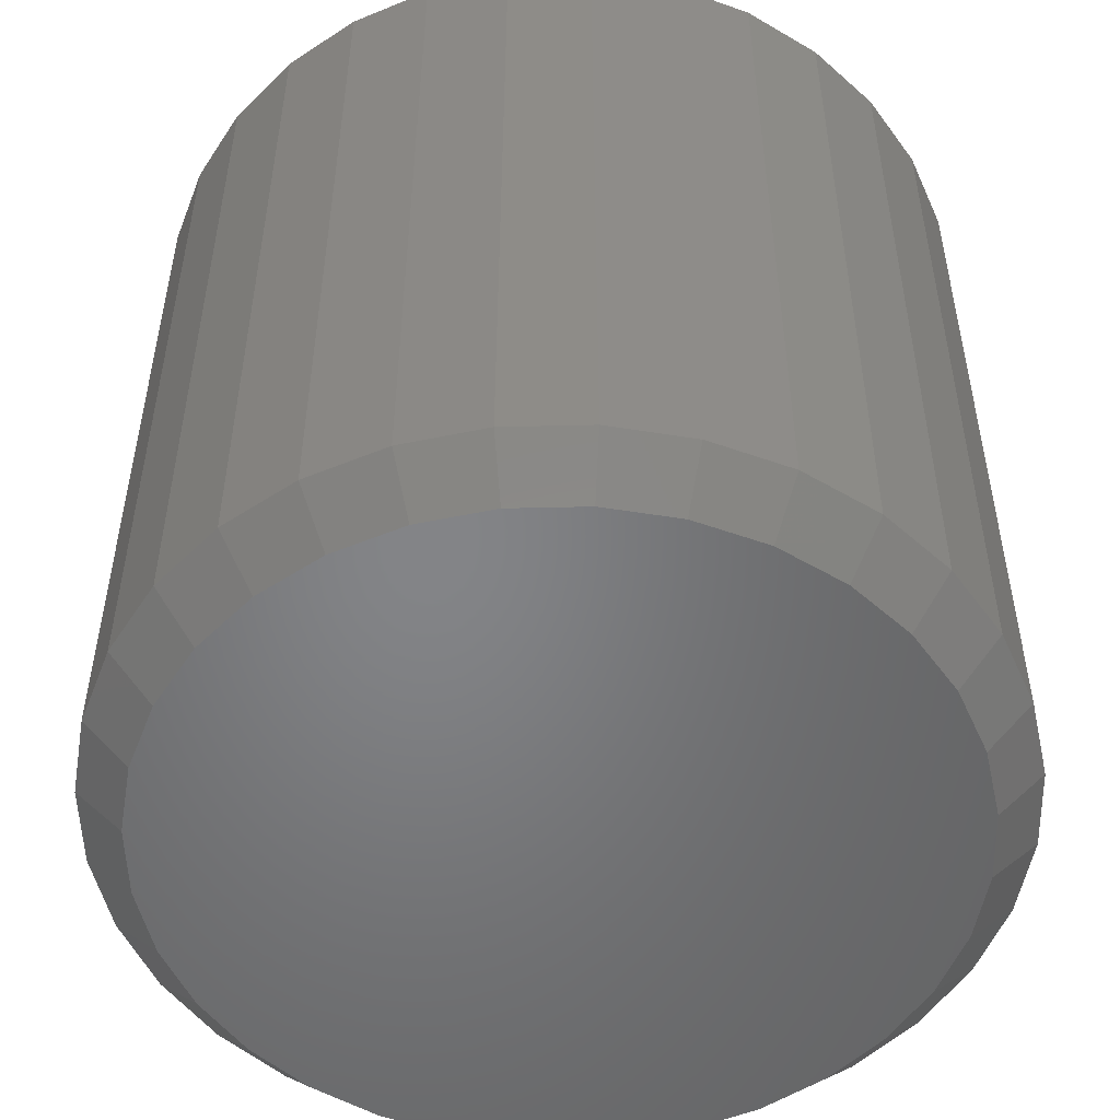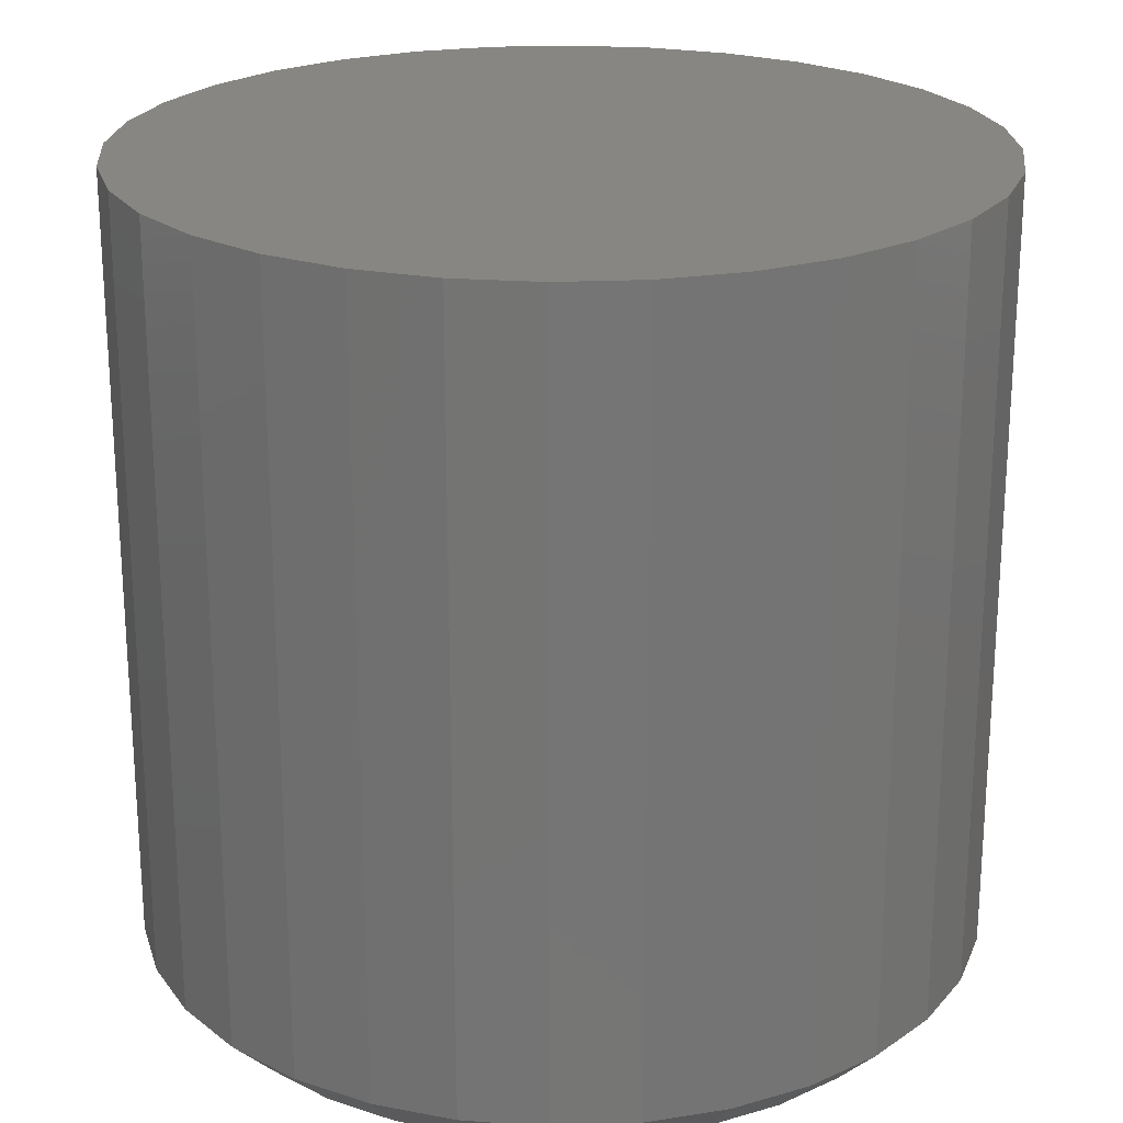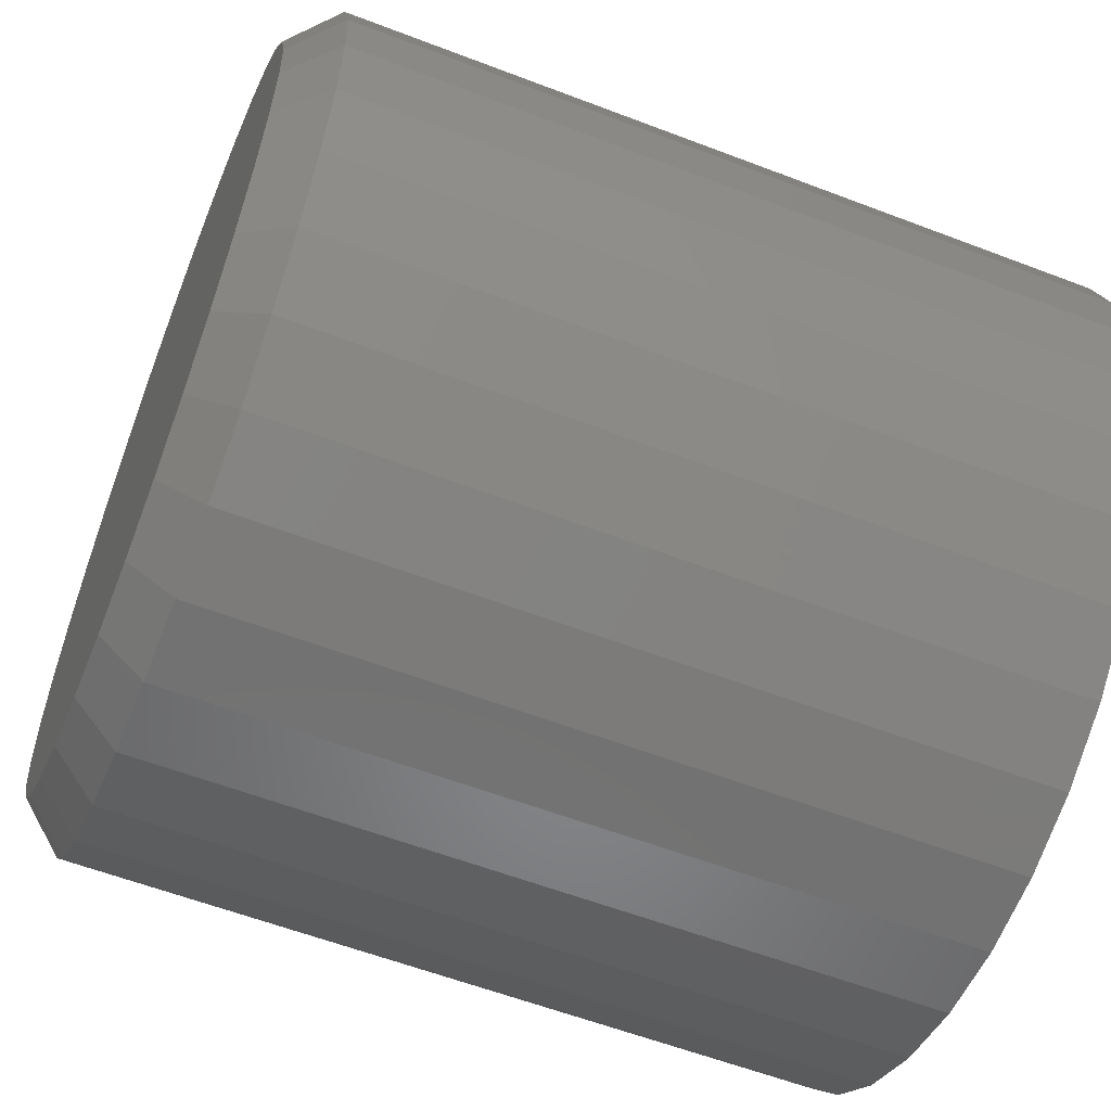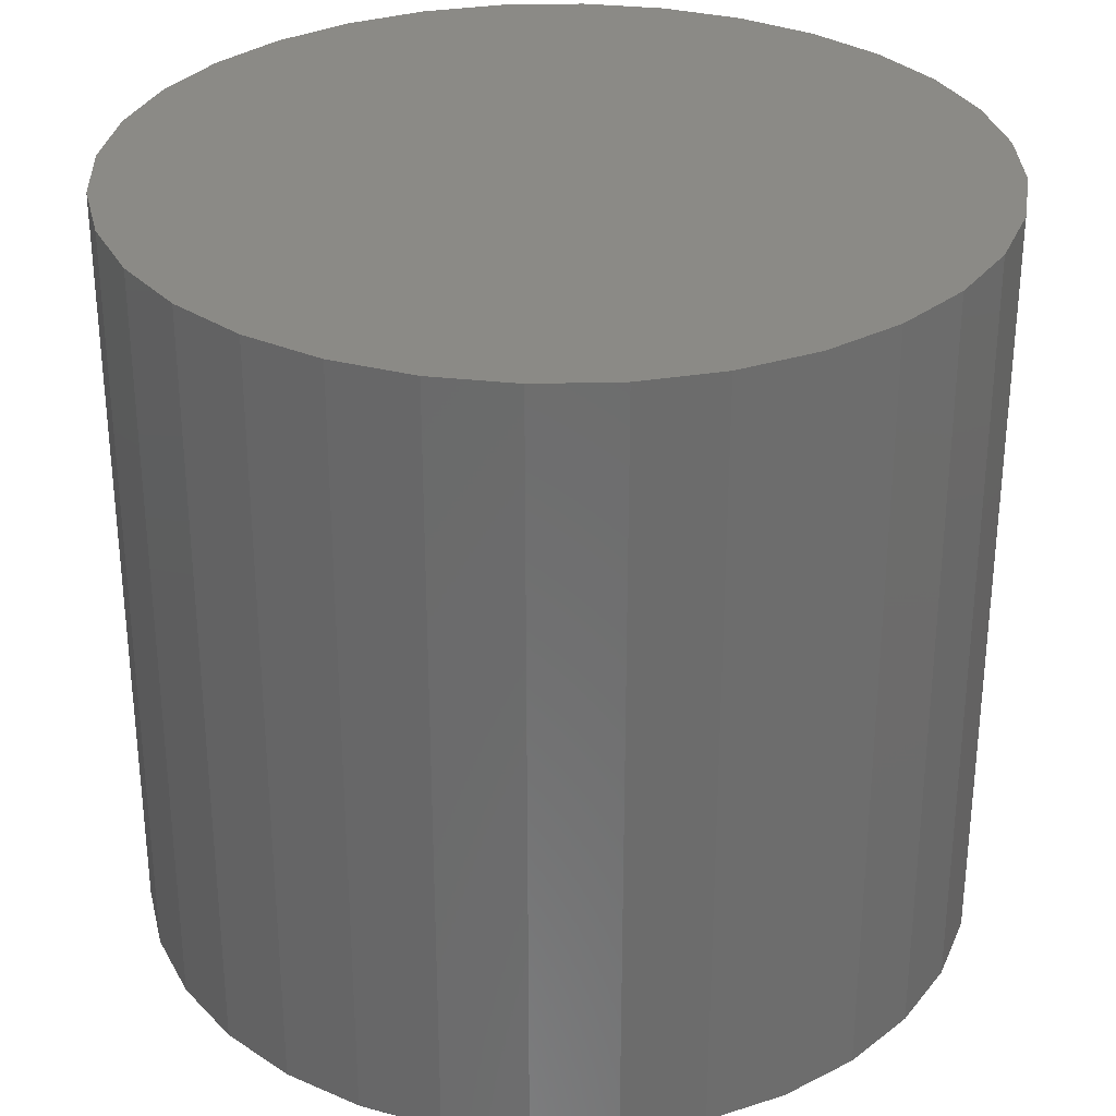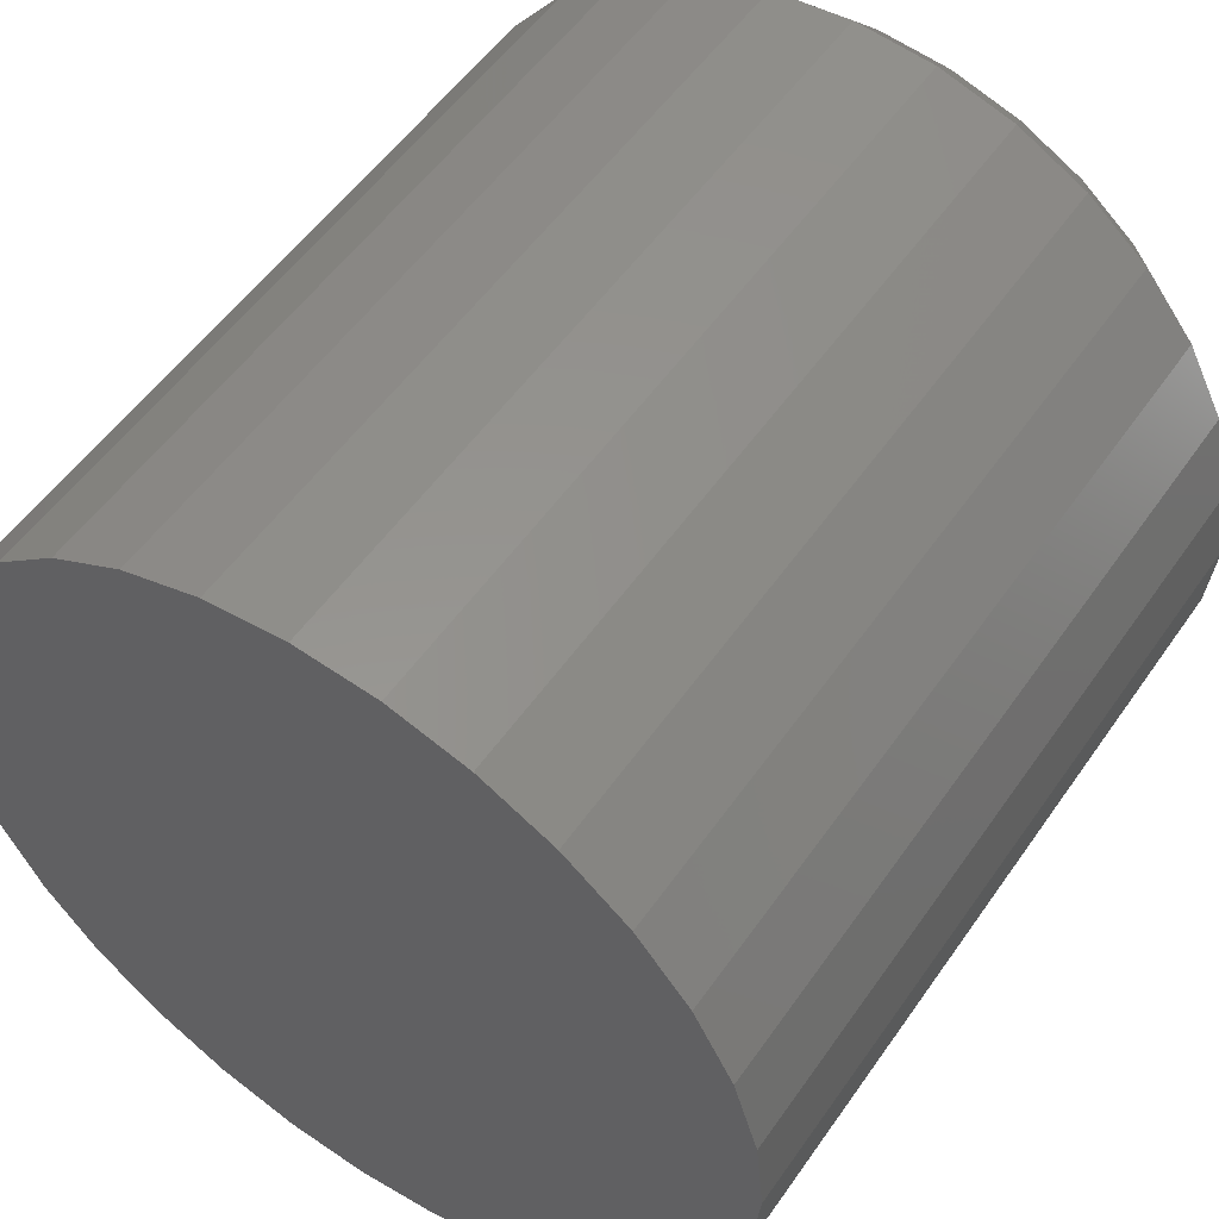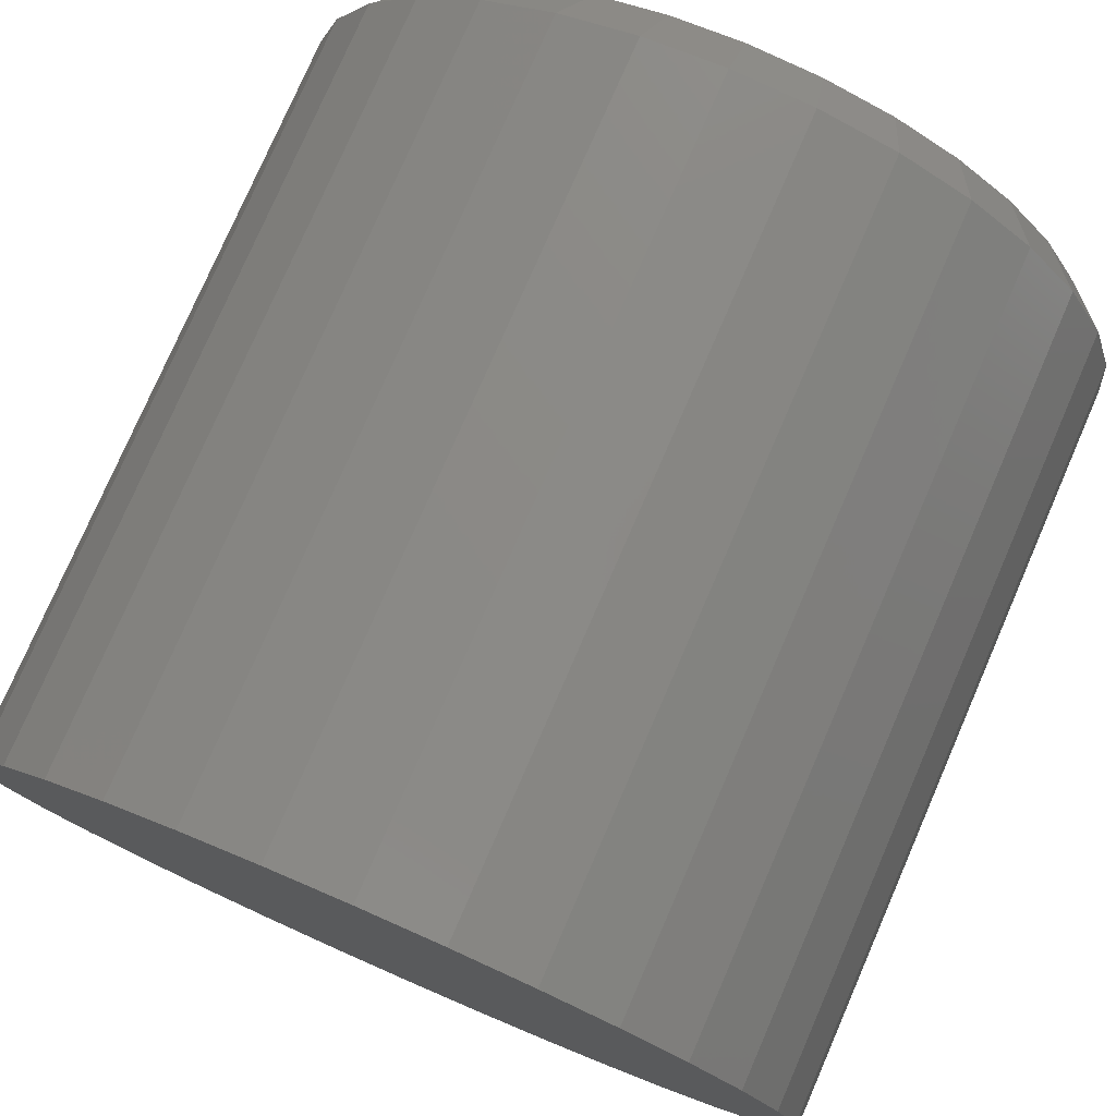
<metadata>
{"format":"stl","ext":"stl","renderer":"f3d","projection":"perspective","resolution":1024,"background":"white","views":[{"elev":-52.0,"azim":153.3,"up":"+Y"},{"elev":22.6,"azim":57.7,"up":"+Y"},{"elev":-58.6,"azim":68.4,"up":"+Z"},{"elev":31.1,"azim":59.8,"up":"+Y"},{"elev":53.5,"azim":-146.0,"up":"+Z"},{"elev":77.6,"azim":-156.5,"up":"+Z"}]}
</metadata>
<code>
# stl→obj: 96 verts, 188 faces
v 0.608 -0.07031 0.05962
v 0.633 -0.07031 0.05962
v 0.6205 -0.07031 0.06086
v 0.5959 -0.07031 0.05597
v 0.645 -0.07031 0.05597
v 0.5848 -0.07031 0.05004
v 0.6561 -0.07031 0.05004
v 0.5751 -0.07031 0.04207
v 0.6658 -0.07031 0.04207
v 0.5671 -0.07031 0.03235
v 0.6738 -0.07031 0.03235
v 0.6738 -0.07031 -0.03893
v 0.5751 -0.07031 -0.04865
v 0.6658 -0.07031 -0.04865
v 0.5848 -0.07031 -0.05662
v 0.6561 -0.07031 -0.05662
v 0.5959 -0.07031 -0.06255
v 0.645 -0.07031 -0.06255
v 0.608 -0.07031 -0.0662
v 0.633 -0.07031 -0.0662
v 0.6205 -0.07031 -0.06743
v 0.6797 -0.07031 0.02126
v 0.5612 -0.07031 0.02126
v 0.6834 -0.07031 0.009225
v 0.5576 -0.07031 0.009225
v 0.6846 -0.07031 -0.003289
v 0.5563 -0.07031 -0.003289
v 0.6834 -0.07031 -0.0158
v 0.5576 -0.07031 -0.0158
v 0.6797 -0.07031 -0.02784
v 0.5612 -0.07031 -0.02784
v 0.5671 -0.07031 -0.03893
v 0.6924 0.07031 -0.003289
v 0.6924 -0.0625 -0.003289
v 0.6911 0.07031 -0.01733
v 0.6911 -0.0625 -0.01733
v 0.687 0.07031 -0.03083
v 0.687 -0.0625 -0.03083
v 0.6803 0.07031 -0.04327
v 0.6803 -0.0625 -0.04327
v 0.6714 0.07031 -0.05417
v 0.6714 -0.0625 -0.05417
v 0.6605 0.07031 -0.06312
v 0.6605 -0.0625 -0.06312
v 0.648 0.07031 -0.06977
v 0.648 -0.0625 -0.06977
v 0.6345 0.07031 -0.07386
v 0.6345 -0.0625 -0.07386
v 0.6205 0.07031 -0.07525
v 0.6205 -0.0625 -0.07525
v 0.6064 0.07031 -0.07386
v 0.6064 -0.0625 -0.07386
v 0.5929 0.07031 -0.06977
v 0.5929 -0.0625 -0.06977
v 0.5805 0.07031 -0.06312
v 0.5805 -0.0625 -0.06312
v 0.5696 0.07031 -0.05417
v 0.5696 -0.0625 -0.05417
v 0.5606 0.07031 -0.04327
v 0.5606 -0.0625 -0.04327
v 0.554 0.07031 -0.03083
v 0.554 -0.0625 -0.03083
v 0.5499 0.07031 -0.01733
v 0.5499 -0.0625 -0.01733
v 0.5485 0.07031 -0.003289
v 0.5485 -0.0625 -0.003289
v 0.5499 0.07031 0.01075
v 0.5499 -0.0625 0.01075
v 0.554 0.07031 0.02425
v 0.554 -0.0625 0.02425
v 0.5606 0.07031 0.03669
v 0.5606 -0.0625 0.03669
v 0.5696 0.07031 0.04759
v 0.5696 -0.0625 0.04759
v 0.5805 0.07031 0.05654
v 0.5805 -0.0625 0.05654
v 0.5929 0.07031 0.06319
v 0.5929 -0.0625 0.06319
v 0.6064 0.07031 0.06729
v 0.6064 -0.0625 0.06729
v 0.6205 0.07031 0.06867
v 0.6205 -0.0625 0.06867
v 0.6345 0.07031 0.06729
v 0.6345 -0.0625 0.06729
v 0.648 0.07031 0.06319
v 0.648 -0.0625 0.06319
v 0.6605 0.07031 0.05654
v 0.6605 -0.0625 0.05654
v 0.6714 0.07031 0.04759
v 0.6714 -0.0625 0.04759
v 0.6803 0.07031 0.03669
v 0.6803 -0.0625 0.03669
v 0.687 0.07031 0.02425
v 0.687 -0.0625 0.02425
v 0.6911 0.07031 0.01075
v 0.6911 -0.0625 0.01075
f 1 2 3
f 2 1 4
f 2 4 5
f 5 4 6
f 5 6 7
f 7 6 8
f 7 8 9
f 9 8 10
f 9 10 11
f 12 13 14
f 14 13 15
f 14 15 16
f 16 15 17
f 16 17 18
f 18 17 19
f 18 19 20
f 20 19 21
f 11 10 22
f 22 10 23
f 22 23 24
f 24 23 25
f 24 25 26
f 26 25 27
f 26 27 28
f 28 27 29
f 28 29 30
f 30 29 31
f 30 31 12
f 12 31 32
f 12 32 13
f 33 34 35
f 35 34 36
f 35 36 37
f 37 36 38
f 37 38 39
f 39 38 40
f 39 40 41
f 41 40 42
f 41 42 43
f 43 42 44
f 43 44 45
f 45 44 46
f 45 46 47
f 47 46 48
f 47 48 49
f 49 48 50
f 49 50 51
f 51 50 52
f 51 52 53
f 53 52 54
f 53 54 55
f 55 54 56
f 55 56 57
f 57 56 58
f 57 58 59
f 59 58 60
f 59 60 61
f 61 60 62
f 61 62 63
f 63 62 64
f 63 64 65
f 65 64 66
f 65 66 67
f 67 66 68
f 67 68 69
f 69 68 70
f 69 70 71
f 71 70 72
f 71 72 73
f 73 72 74
f 73 74 75
f 75 74 76
f 75 76 77
f 77 76 78
f 77 78 79
f 79 78 80
f 79 80 81
f 81 80 82
f 81 82 83
f 83 82 84
f 83 84 85
f 85 84 86
f 85 86 87
f 87 86 88
f 87 88 89
f 89 88 90
f 89 90 91
f 91 90 92
f 91 92 93
f 93 92 94
f 93 94 95
f 95 94 96
f 95 96 33
f 33 96 34
f 27 25 66
f 25 68 66
f 34 96 26
f 96 24 26
f 96 94 22
f 24 96 22
f 92 90 11
f 11 94 92
f 22 94 11
f 88 86 5
f 7 88 5
f 7 9 88
f 84 82 2
f 2 86 84
f 5 86 2
f 80 78 4
f 1 80 4
f 1 3 80
f 76 74 6
f 6 78 76
f 4 78 6
f 72 70 23
f 10 72 23
f 10 8 72
f 25 70 68
f 23 70 25
f 9 11 90
f 90 88 9
f 3 2 82
f 82 80 3
f 8 6 74
f 74 72 8
f 26 28 34
f 28 36 34
f 66 64 27
f 64 29 27
f 64 62 31
f 29 64 31
f 60 58 32
f 32 62 60
f 31 62 32
f 56 54 17
f 15 56 17
f 15 13 56
f 52 50 19
f 19 54 52
f 17 54 19
f 48 46 18
f 20 48 18
f 20 21 48
f 44 42 16
f 16 46 44
f 18 46 16
f 40 38 30
f 12 40 30
f 12 14 40
f 28 38 36
f 30 38 28
f 13 32 58
f 58 56 13
f 21 19 50
f 50 48 21
f 14 16 42
f 42 40 14
f 81 83 79
f 77 79 83
f 85 77 83
f 75 77 85
f 87 75 85
f 73 75 87
f 89 73 87
f 71 73 89
f 91 71 89
f 41 57 39
f 55 57 41
f 43 55 41
f 53 55 43
f 45 53 43
f 51 53 45
f 47 51 45
f 49 51 47
f 57 59 39
f 39 59 61
f 39 61 37
f 37 61 63
f 37 63 35
f 35 63 65
f 35 65 33
f 33 65 67
f 33 67 95
f 95 67 69
f 95 69 93
f 93 69 71
f 93 71 91

</code>
